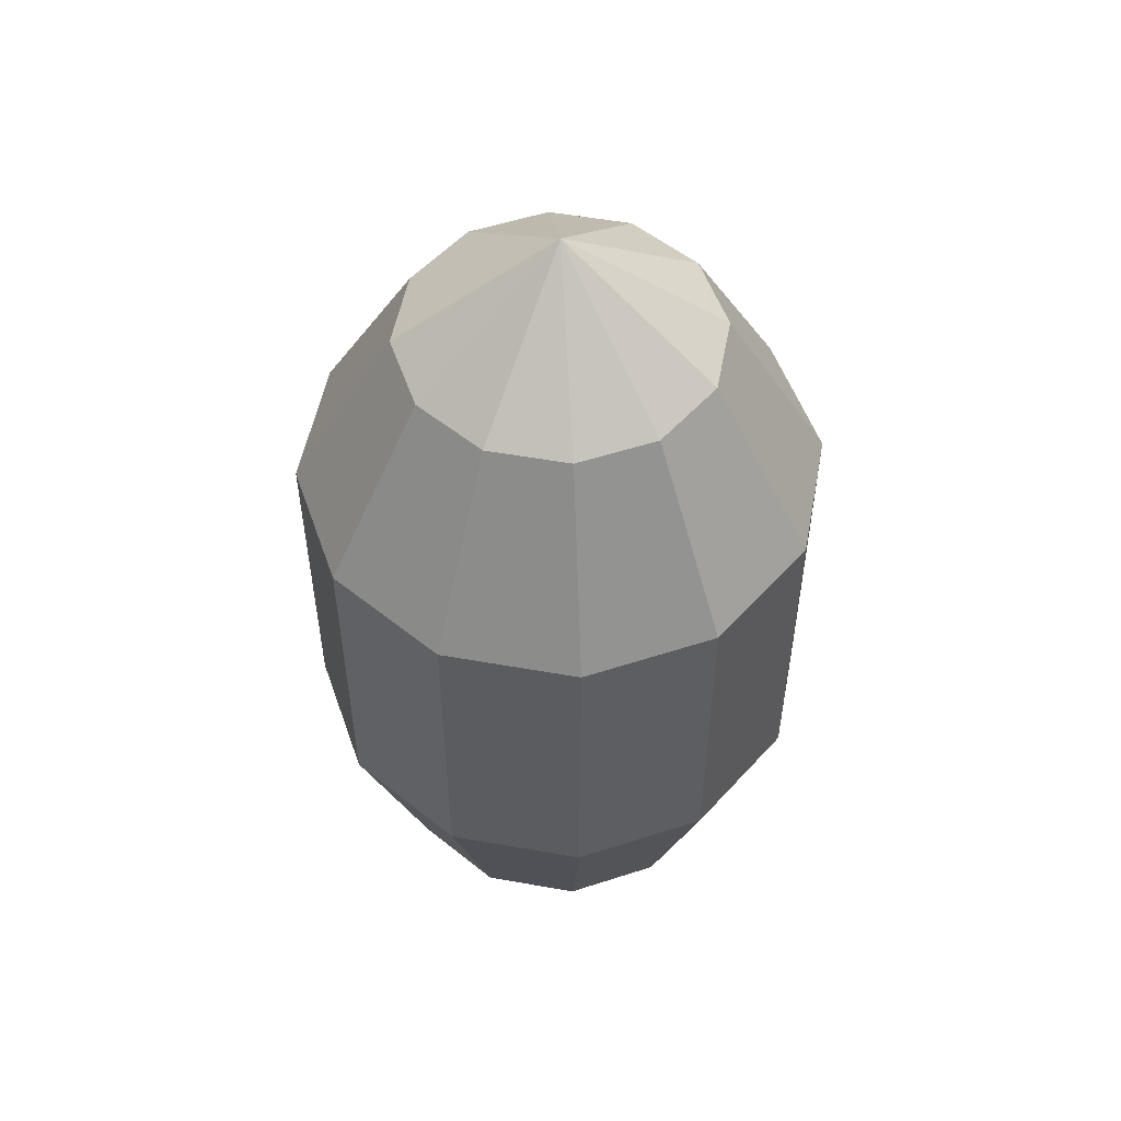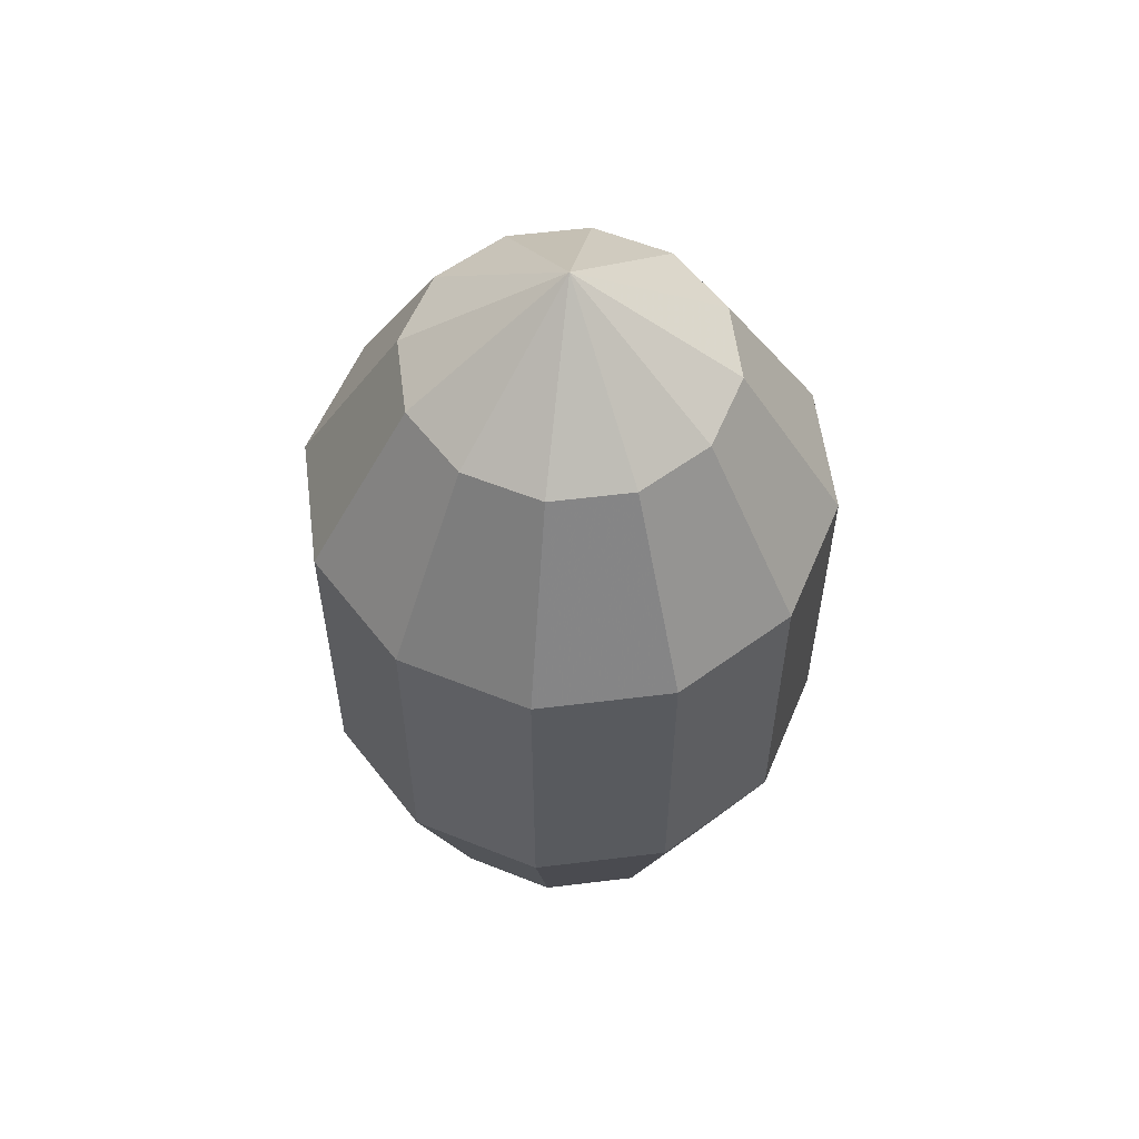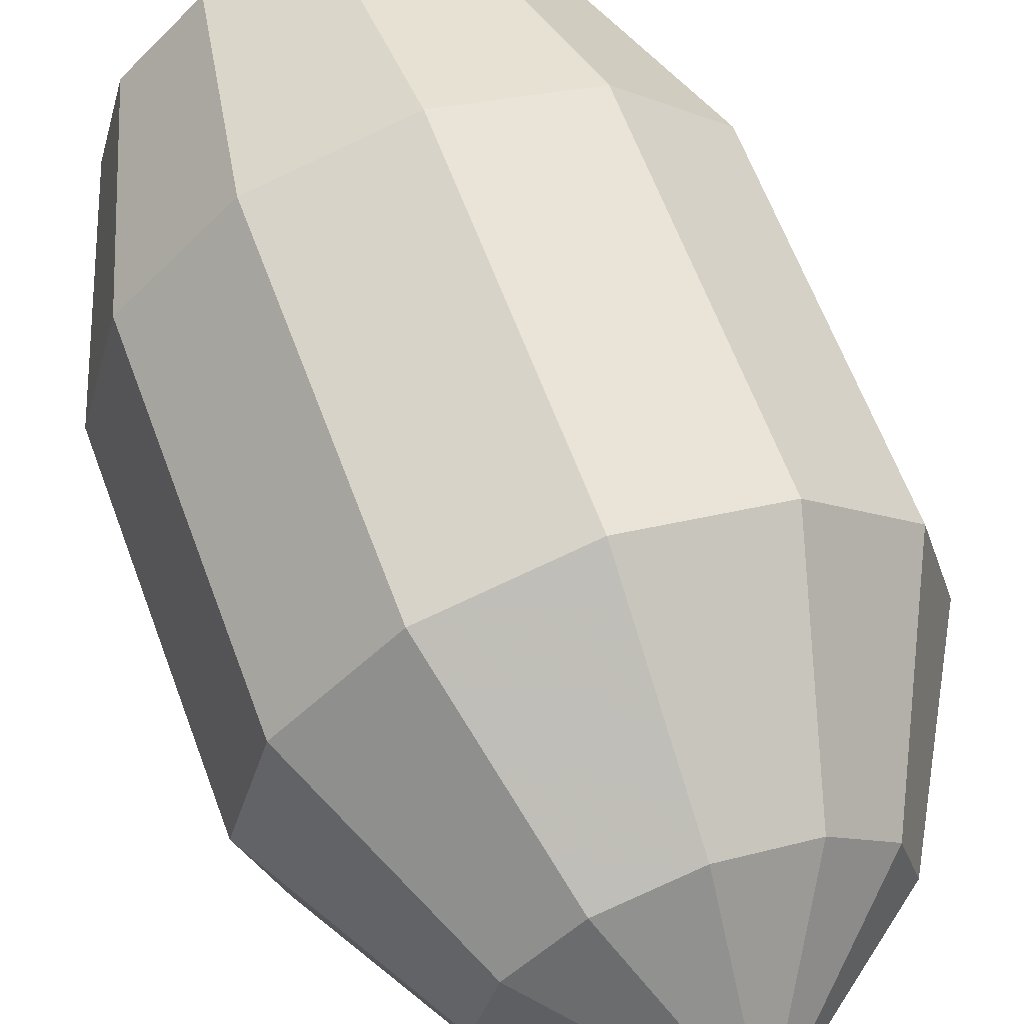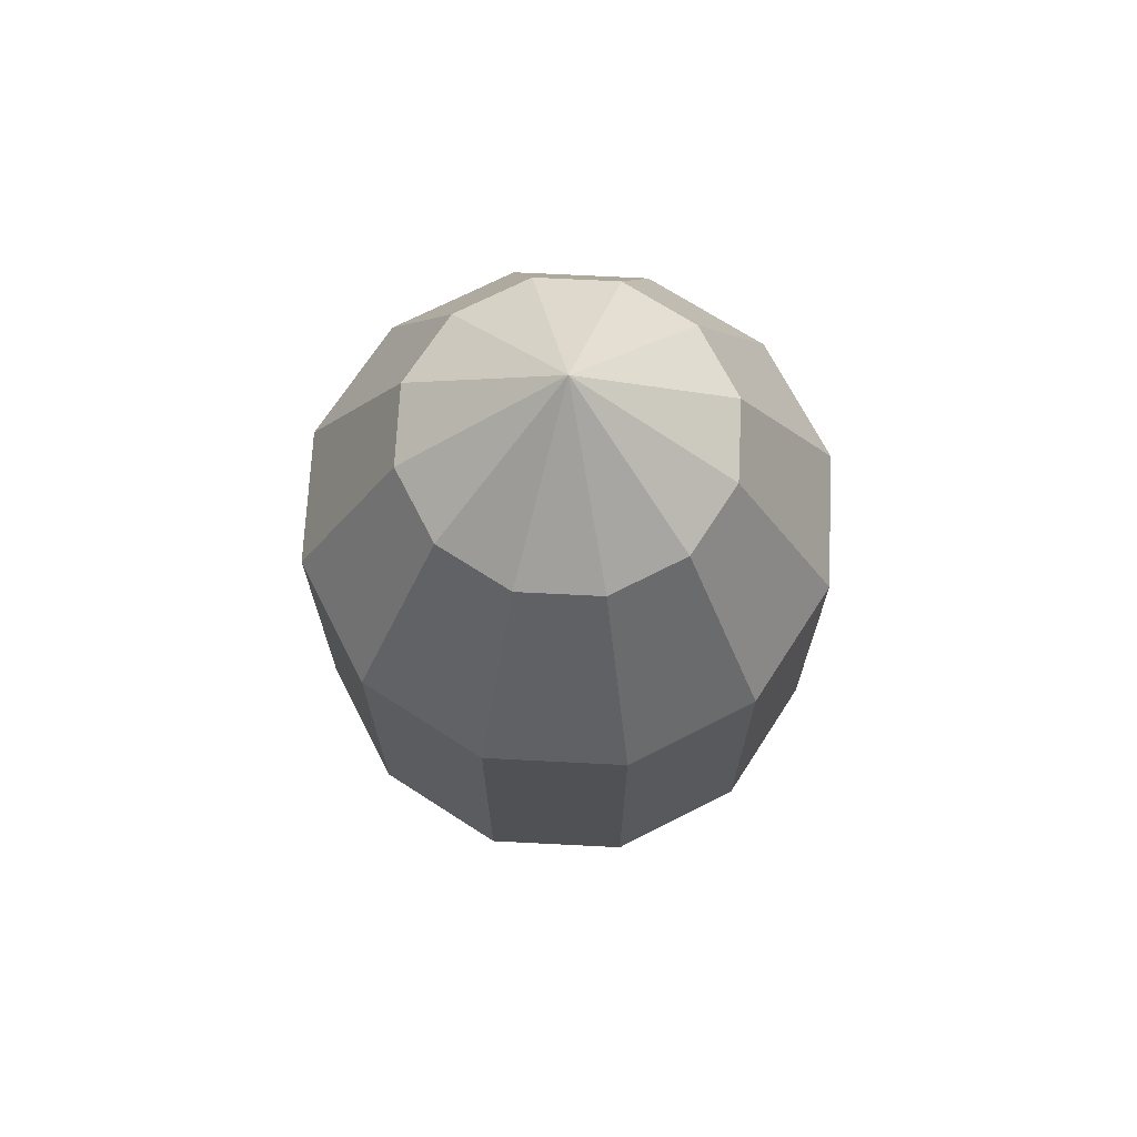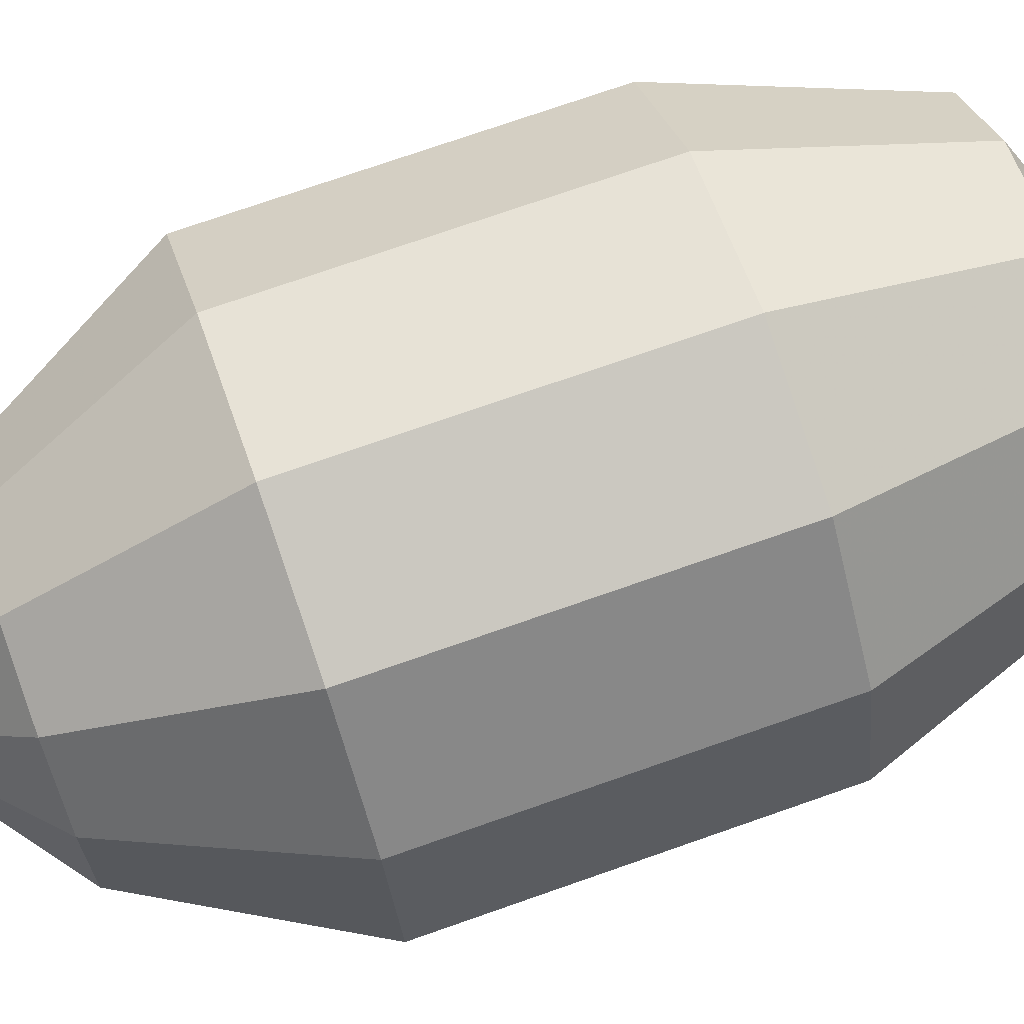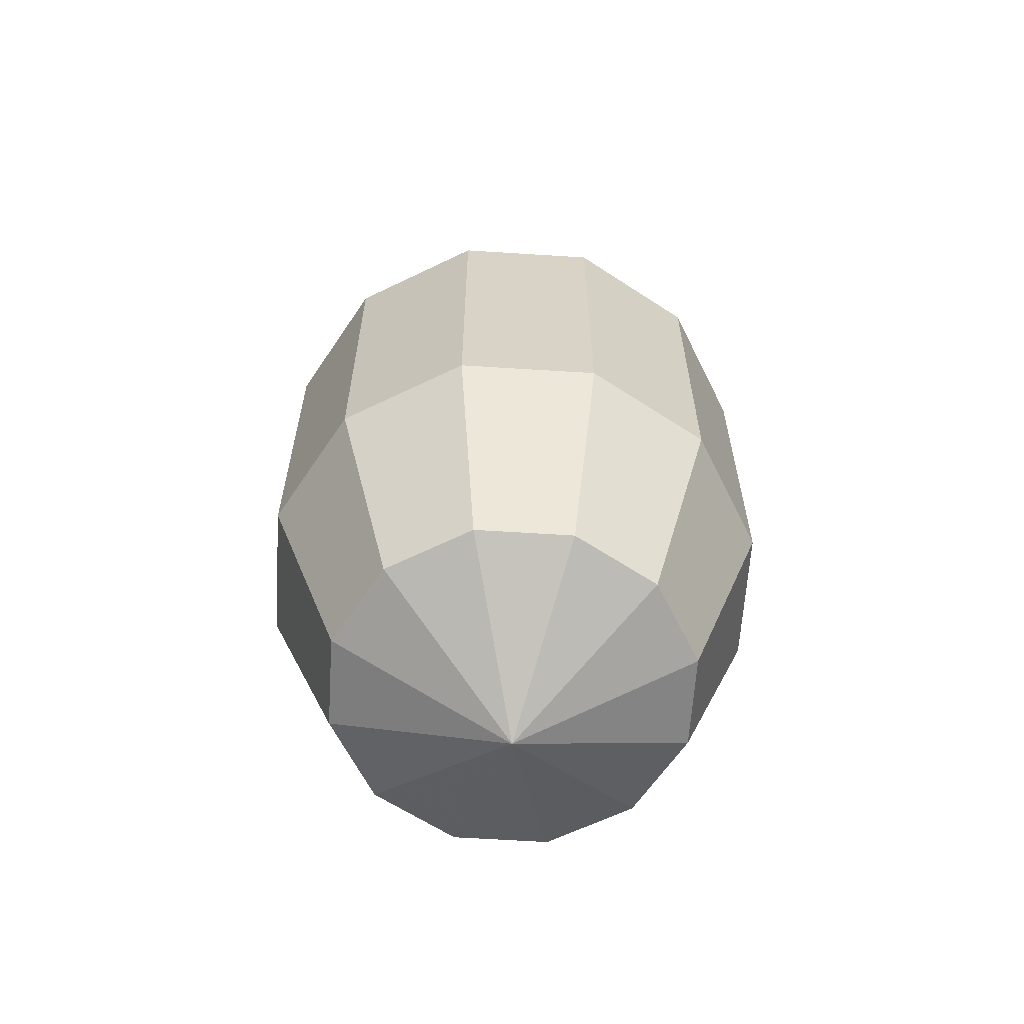
<metadata>
{"format":"obj","ext":"obj","renderer":"f3d","projection":"perspective","resolution":1024,"background":"white","views":[{"elev":53.1,"azim":85.8,"up":"+Z"},{"elev":57.3,"azim":127.7,"up":"+Z"},{"elev":61.6,"azim":-20.1,"up":"+Y"},{"elev":69.9,"azim":167.9,"up":"+Z"},{"elev":74.0,"azim":70.7,"up":"+Y"},{"elev":-62.4,"azim":-78.7,"up":"+Z"}]}
</metadata>
<code>
v 0.866 0.5 0.6429
v 0.5227 0.3018 1.344
v 0 0 1.805
v 0.5 0.866 0.6429
v 0.3018 0.5227 1.344
v 0 1 0.6429
v 0 0.6036 1.344
v -0.5 0.866 0.6429
v -0.3018 0.5227 1.344
v -0.866 0.5 0.6429
v -0.5227 0.3018 1.344
v -1 0 0.6429
v -0.6036 0 1.344
v -0.866 -0.5 0.6429
v -0.5227 -0.3018 1.344
v -0.5 -0.866 0.6429
v -0.3018 -0.5227 1.344
v 0 -1 0.6429
v 0 -0.6036 1.344
v 0.5 -0.866 0.6429
v 0.3018 -0.5227 1.344
v 0.866 -0.5 0.6429
v 0.5227 -0.3018 1.344
v 1 0 0.6429
v 0.6036 0 1.344
v 0 0 -1.805
v 0.6124 0.3536 -1.465
v 0.866 0.5 -0.6429
v 0.3536 0.6124 -1.465
v 0.5 0.866 -0.6429
v 0 0.7071 -1.465
v 0 1 -0.6429
v -0.3536 0.6124 -1.465
v -0.5 0.866 -0.6429
v -0.6124 0.3536 -1.465
v -0.866 0.5 -0.6429
v -0.7071 -0 -1.465
v -1 -0 -0.6429
v -0.6124 -0.3536 -1.465
v -0.866 -0.5 -0.6429
v -0.3536 -0.6124 -1.465
v -0.5 -0.866 -0.6429
v 0 -0.7071 -1.465
v 0 -1 -0.6429
v 0.3536 -0.6124 -1.465
v 0.5 -0.866 -0.6429
v 0.6124 -0.3536 -1.465
v 0.866 -0.5 -0.6429
v 0.7071 -0 -1.465
v 1 -0 -0.6429
f 1 2 24
f 24 2 25
f 2 3 25
f 3 2 5
f 2 1 5
f 5 1 4
f 3 5 7
f 5 4 7
f 7 4 6
f 3 7 9
f 7 6 9
f 9 6 8
f 3 9 11
f 9 8 11
f 11 8 10
f 3 11 13
f 11 10 13
f 13 10 12
f 3 13 15
f 13 12 15
f 15 12 14
f 3 15 17
f 15 14 17
f 17 14 16
f 3 17 19
f 17 16 19
f 19 16 18
f 3 19 21
f 19 18 21
f 21 18 20
f 3 21 23
f 21 20 23
f 23 20 22
f 3 23 25
f 23 22 25
f 25 22 24
f 28 30 1
f 1 30 4
f 30 32 4
f 4 32 6
f 32 34 6
f 6 34 8
f 34 36 8
f 8 36 10
f 36 38 10
f 10 38 12
f 38 40 12
f 12 40 14
f 40 42 14
f 14 42 16
f 42 44 16
f 16 44 18
f 44 46 18
f 18 46 20
f 46 48 20
f 20 48 22
f 48 50 22
f 22 50 24
f 50 28 24
f 24 28 1
f 26 27 49
f 27 28 49
f 49 28 50
f 28 27 30
f 30 27 29
f 27 26 29
f 30 29 32
f 32 29 31
f 29 26 31
f 32 31 34
f 34 31 33
f 31 26 33
f 34 33 36
f 36 33 35
f 33 26 35
f 36 35 38
f 38 35 37
f 35 26 37
f 38 37 40
f 40 37 39
f 37 26 39
f 40 39 42
f 42 39 41
f 39 26 41
f 42 41 44
f 44 41 43
f 41 26 43
f 44 43 46
f 46 43 45
f 43 26 45
f 46 45 48
f 48 45 47
f 45 26 47
f 48 47 50
f 50 47 49
f 47 26 49
v 0.866 0.5 0.6429
v 0.5227 0.3018 1.344
v 0 0 1.805
v 0.5 0.866 0.6429
v 0.3018 0.5227 1.344
v 0 1 0.6429
v 0 0.6036 1.344
v -0.5 0.866 0.6429
v -0.3018 0.5227 1.344
v -0.866 0.5 0.6429
v -0.5227 0.3018 1.344
v -1 0 0.6429
v -0.6036 0 1.344
v -0.866 -0.5 0.6429
v -0.5227 -0.3018 1.344
v -0.5 -0.866 0.6429
v -0.3018 -0.5227 1.344
v 0 -1 0.6429
v 0 -0.6036 1.344
v 0.5 -0.866 0.6429
v 0.3018 -0.5227 1.344
v 0.866 -0.5 0.6429
v 0.5227 -0.3018 1.344
v 1 0 0.6429
v 0.6036 0 1.344
v 0 0 -1.805
v 0.6124 0.3536 -1.465
v 0.866 0.5 -0.6429
v 0.3536 0.6124 -1.465
v 0.5 0.866 -0.6429
v 0 0.7071 -1.465
v 0 1 -0.6429
v -0.3536 0.6124 -1.465
v -0.5 0.866 -0.6429
v -0.6124 0.3536 -1.465
v -0.866 0.5 -0.6429
v -0.7071 -0 -1.465
v -1 -0 -0.6429
v -0.6124 -0.3536 -1.465
v -0.866 -0.5 -0.6429
v -0.3536 -0.6124 -1.465
v -0.5 -0.866 -0.6429
v 0 -0.7071 -1.465
v 0 -1 -0.6429
v 0.3536 -0.6124 -1.465
v 0.5 -0.866 -0.6429
v 0.6124 -0.3536 -1.465
v 0.866 -0.5 -0.6429
v 0.7071 -0 -1.465
v 1 -0 -0.6429
f 51 52 74
f 74 52 75
f 52 53 75
f 53 52 55
f 52 51 55
f 55 51 54
f 53 55 57
f 55 54 57
f 57 54 56
f 53 57 59
f 57 56 59
f 59 56 58
f 53 59 61
f 59 58 61
f 61 58 60
f 53 61 63
f 61 60 63
f 63 60 62
f 53 63 65
f 63 62 65
f 65 62 64
f 53 65 67
f 65 64 67
f 67 64 66
f 53 67 69
f 67 66 69
f 69 66 68
f 53 69 71
f 69 68 71
f 71 68 70
f 53 71 73
f 71 70 73
f 73 70 72
f 53 73 75
f 73 72 75
f 75 72 74
f 78 80 51
f 51 80 54
f 80 82 54
f 54 82 56
f 82 84 56
f 56 84 58
f 84 86 58
f 58 86 60
f 86 88 60
f 60 88 62
f 88 90 62
f 62 90 64
f 90 92 64
f 64 92 66
f 92 94 66
f 66 94 68
f 94 96 68
f 68 96 70
f 96 98 70
f 70 98 72
f 98 100 72
f 72 100 74
f 100 78 74
f 74 78 51
f 76 77 99
f 77 78 99
f 99 78 100
f 78 77 80
f 80 77 79
f 77 76 79
f 80 79 82
f 82 79 81
f 79 76 81
f 82 81 84
f 84 81 83
f 81 76 83
f 84 83 86
f 86 83 85
f 83 76 85
f 86 85 88
f 88 85 87
f 85 76 87
f 88 87 90
f 90 87 89
f 87 76 89
f 90 89 92
f 92 89 91
f 89 76 91
f 92 91 94
f 94 91 93
f 91 76 93
f 94 93 96
f 96 93 95
f 93 76 95
f 96 95 98
f 98 95 97
f 95 76 97
f 98 97 100
f 100 97 99
f 97 76 99

</code>
